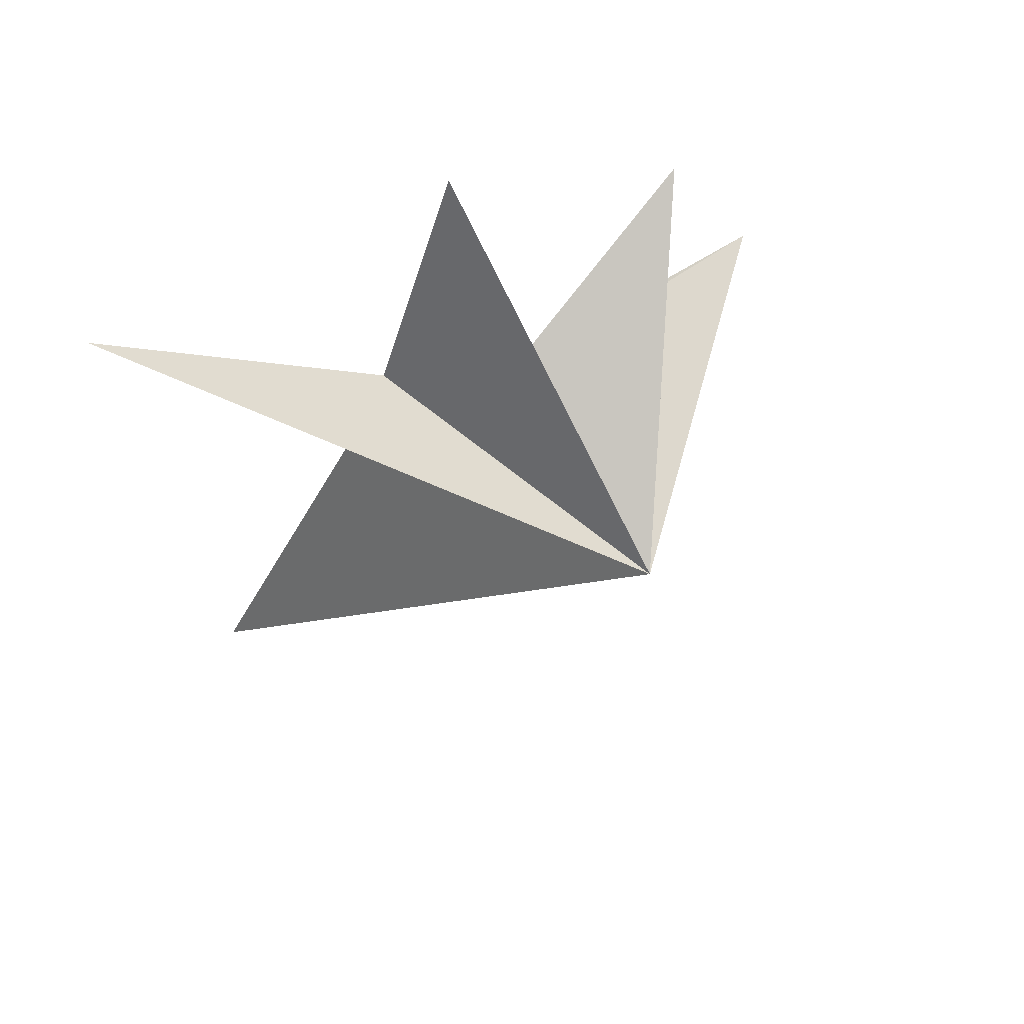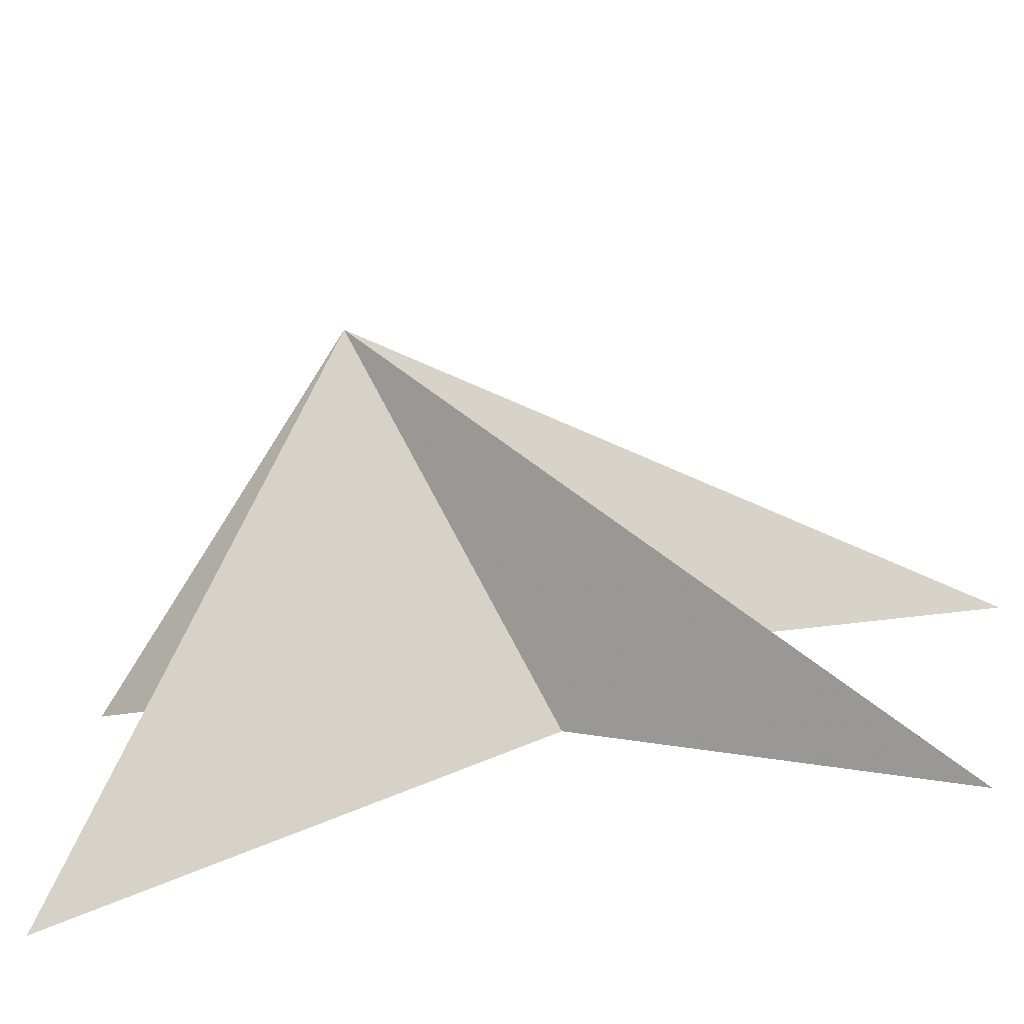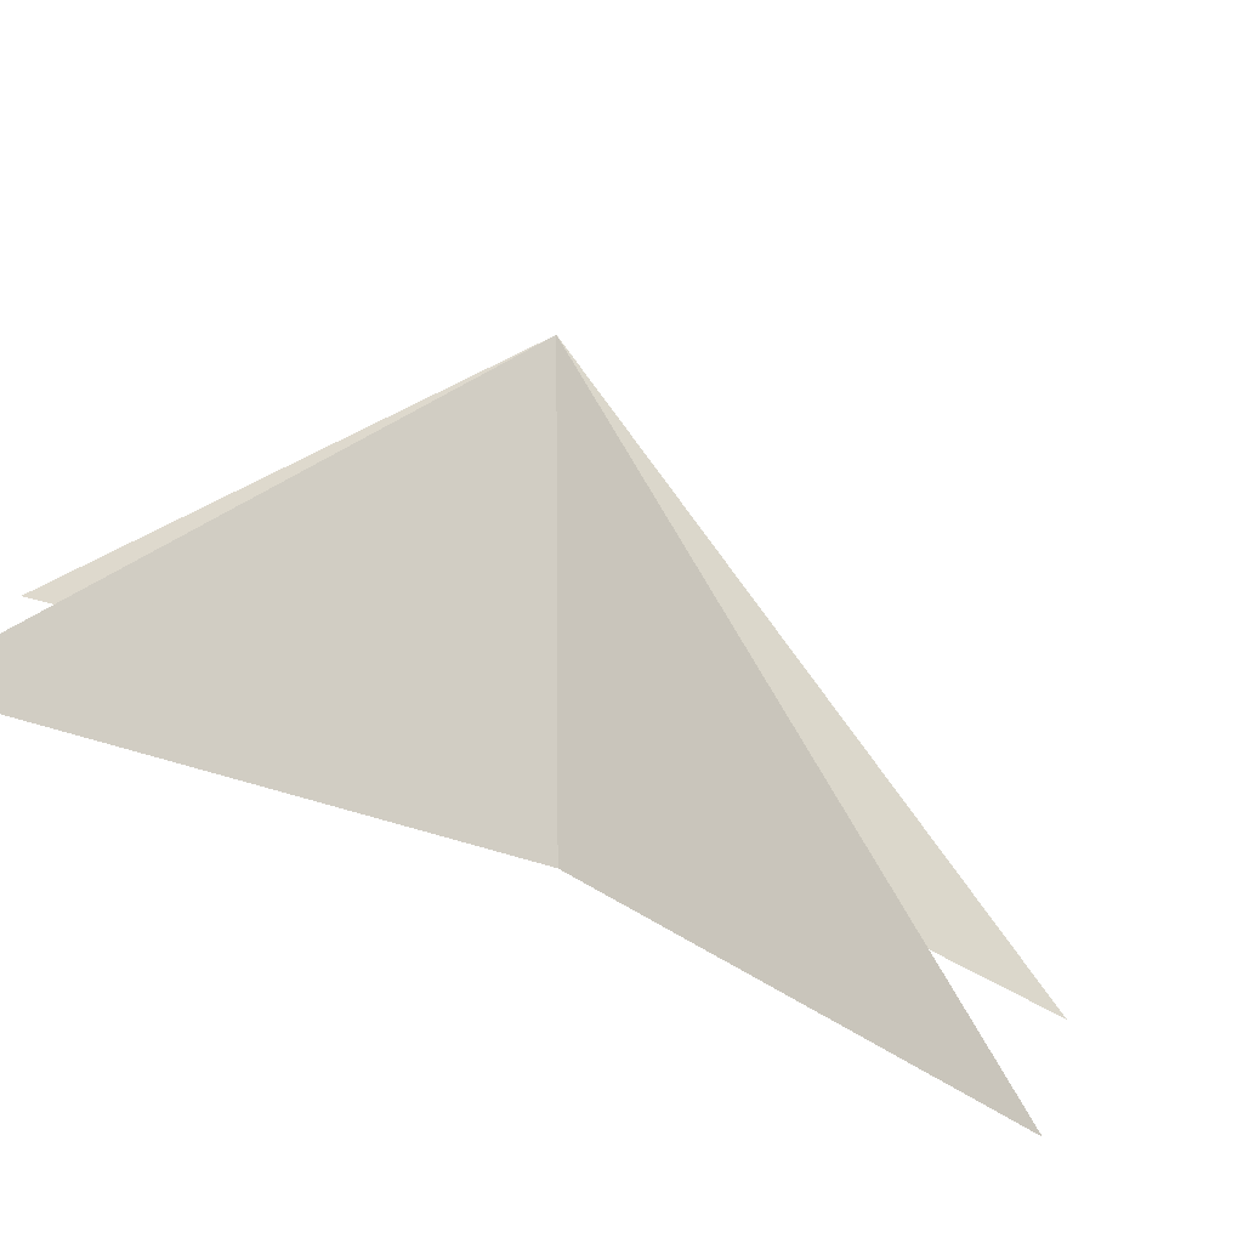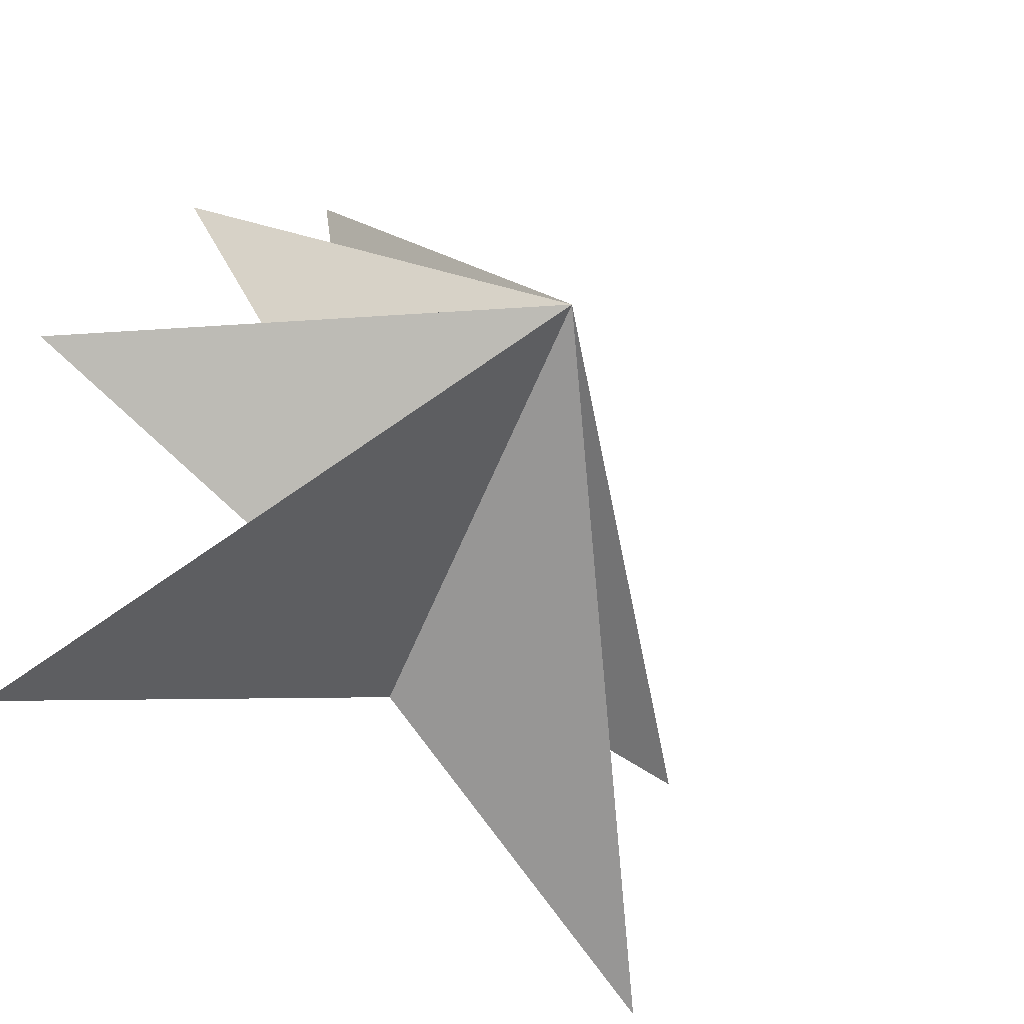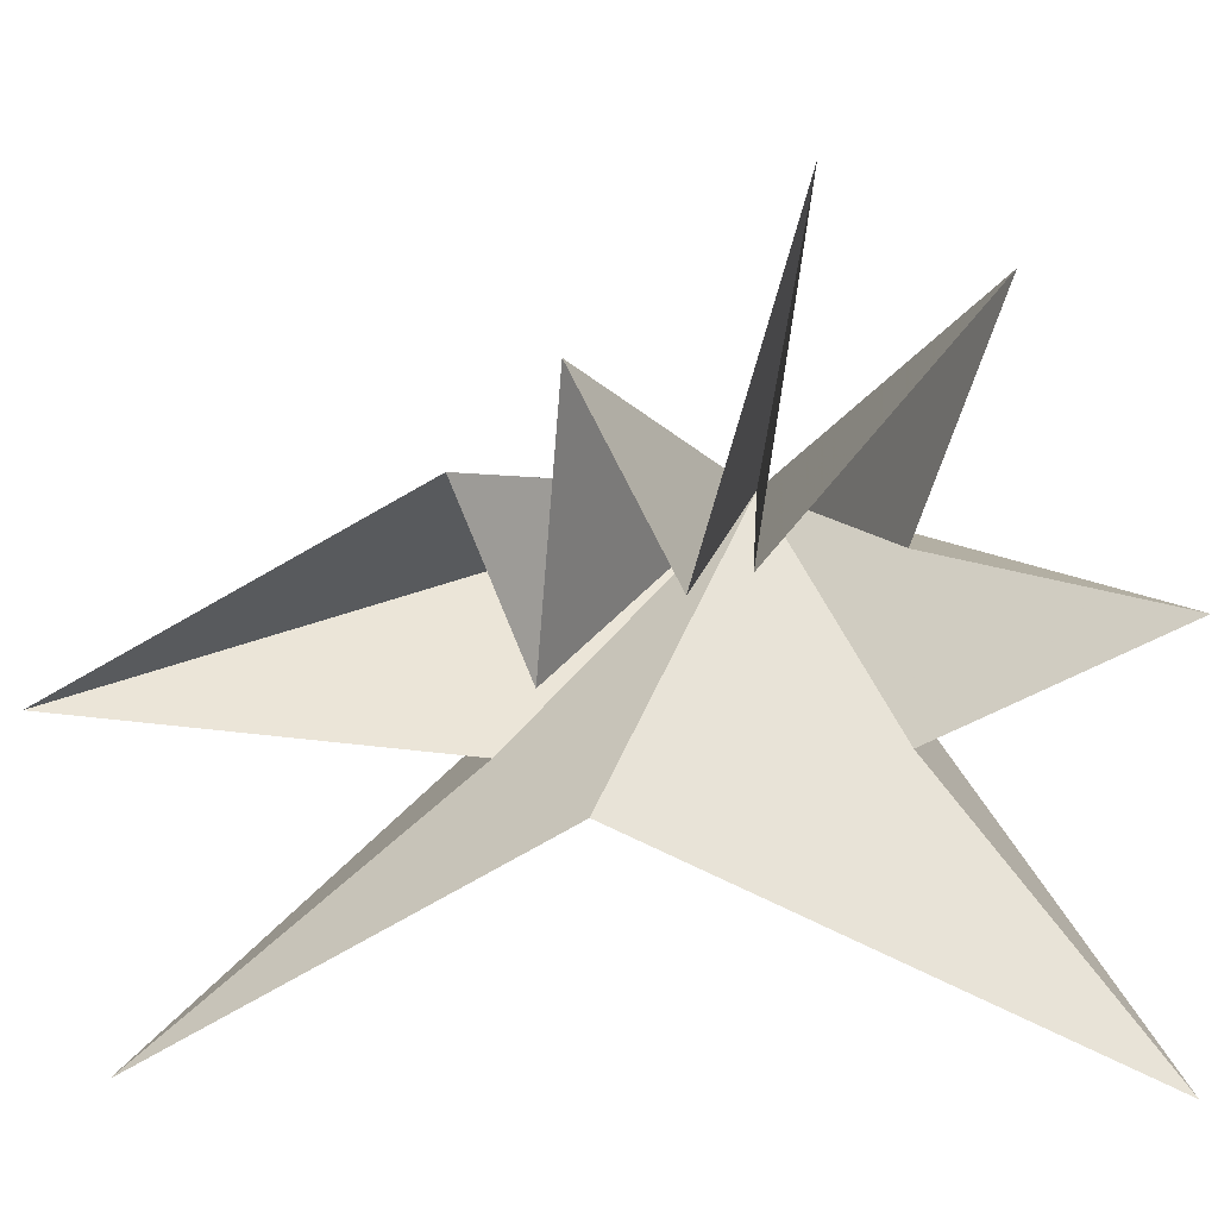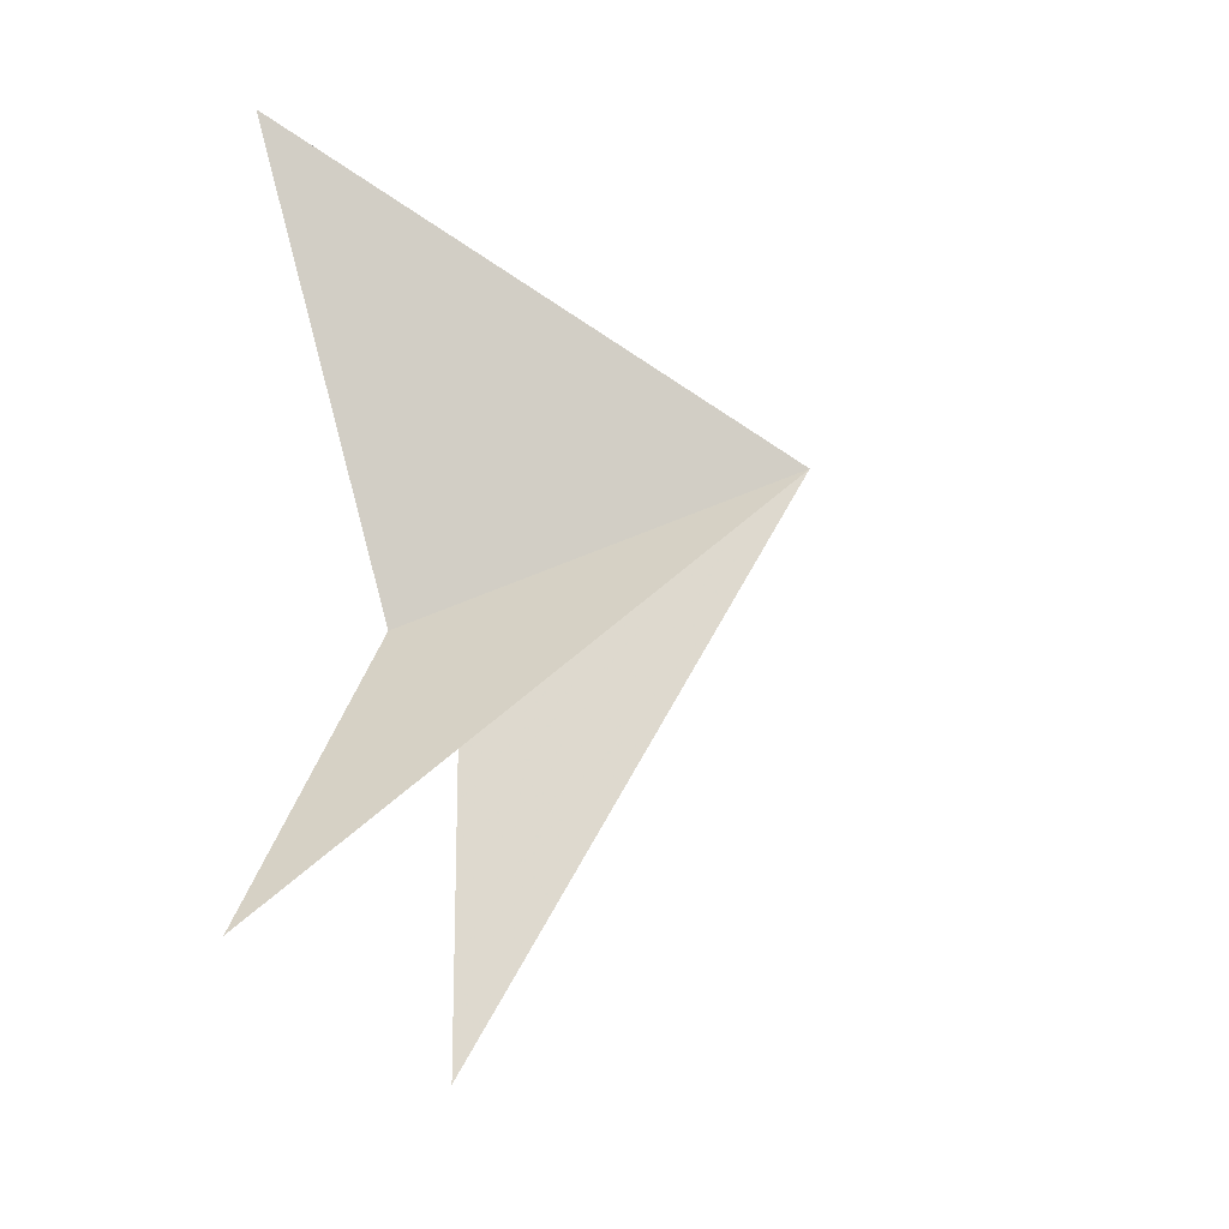
<metadata>
{"format":"obj","ext":"obj","renderer":"f3d","projection":"perspective","resolution":1024,"background":"white","views":[{"elev":68.0,"azim":62.7,"up":"+Z"},{"elev":-64.6,"azim":98.0,"up":"+Y"},{"elev":-79.4,"azim":66.0,"up":"+Y"},{"elev":-36.0,"azim":38.8,"up":"+Y"},{"elev":9.7,"azim":-92.9,"up":"+Y"},{"elev":-27.2,"azim":34.4,"up":"+Z"}]}
</metadata>
<code>
v 3.521 -3.251 0.8006
v 4.328 -2.663 -3.518
v 2.67 -7.219 4.039
v 3.516 1.258 -3.231
v 2.731 -3.825 -2.964
v 2.931 -6.852 -8.417
v 3.653 -3.338 -4.037
v 3.169 -2.619 -9.276
v 3.221 0.02048 -4.537
v 2.599 -1.545 3.956
v 4.146 -1.015 0.7968
v 2.789 2.279 1.724
v 3.679 -1.216 -1.05
v 3.391 3.444 -0.4124
v 3.173 -1.386 -1.856
v 7.925 -0.8182 -0.5871
f 16 12 11
f 12 16 13
f 13 16 14
f 14 16 15
f 16 4 15
f 4 16 2
f 2 16 9
f 9 16 8
f 8 16 7
f 7 16 6
f 6 16 5
f 5 16 3
f 3 16 1
f 1 16 10
f 10 16 11

</code>
